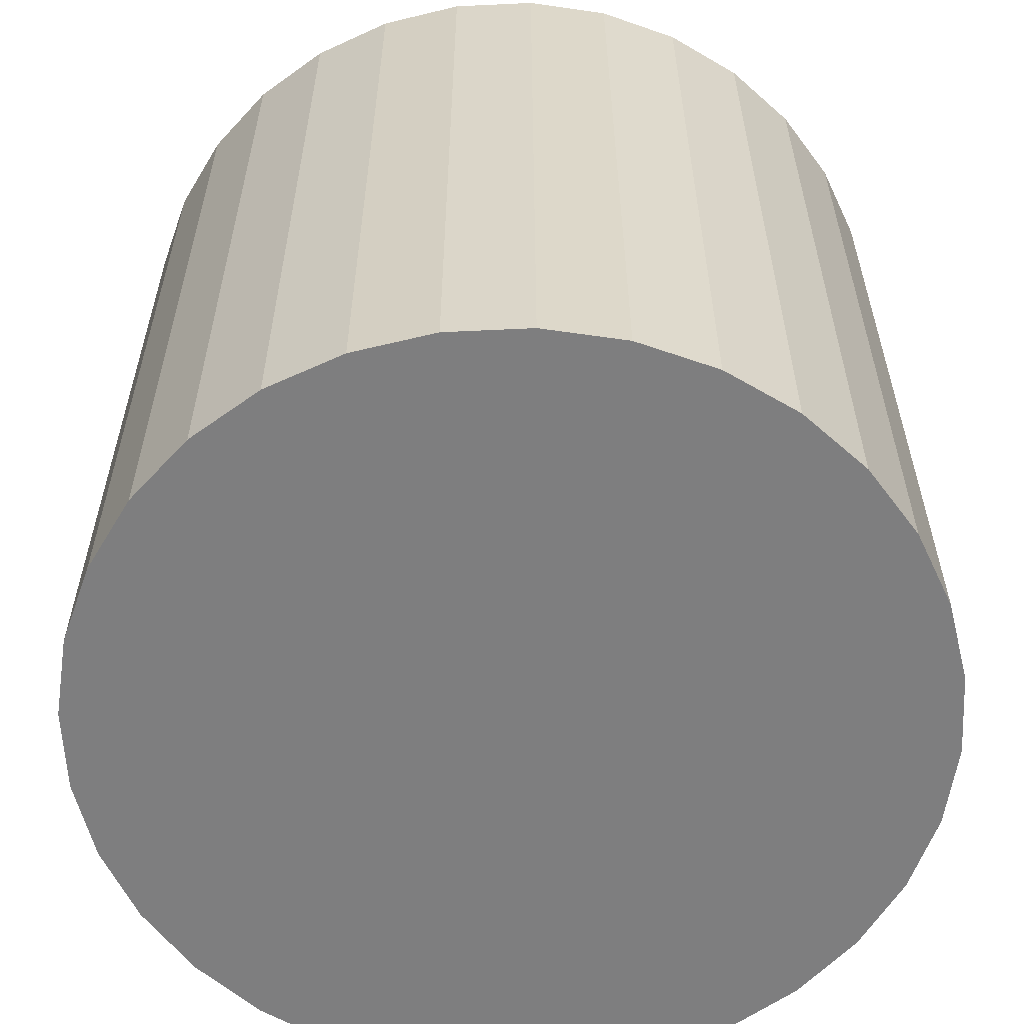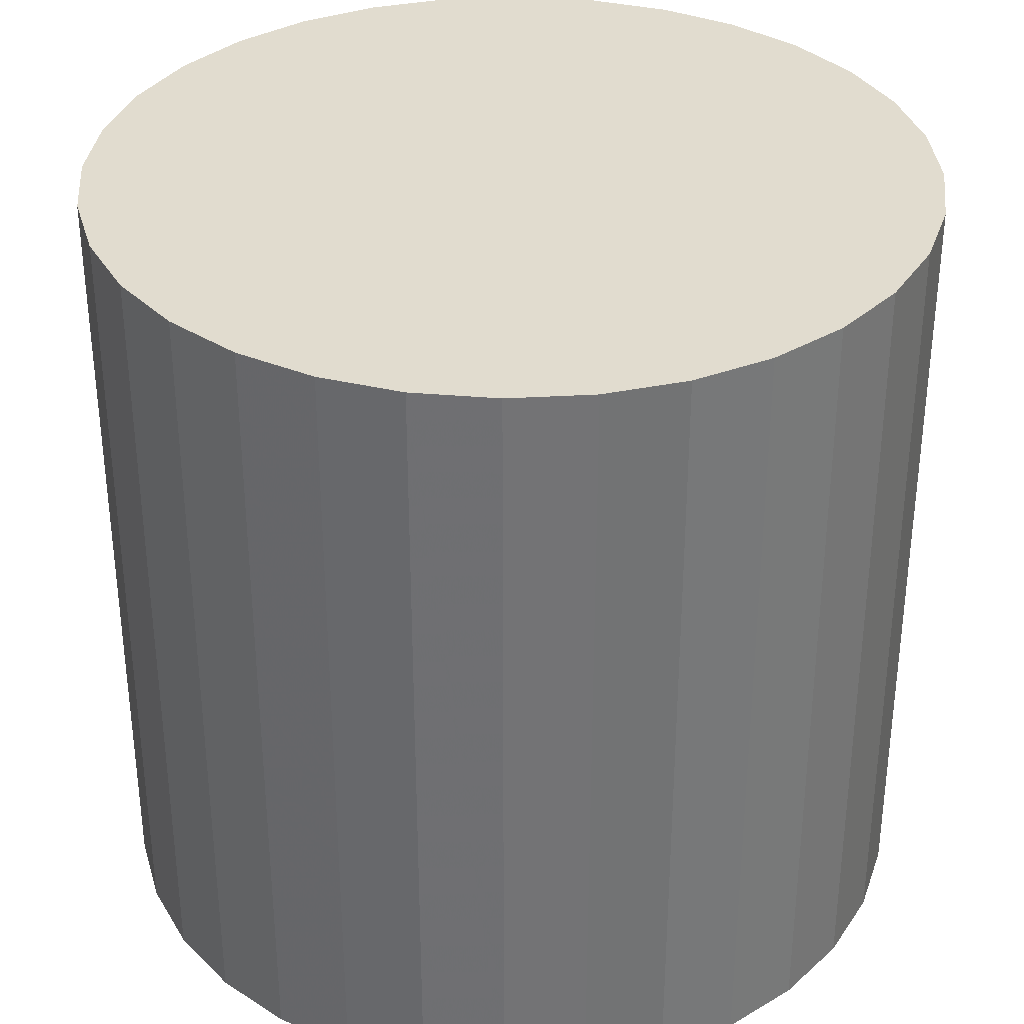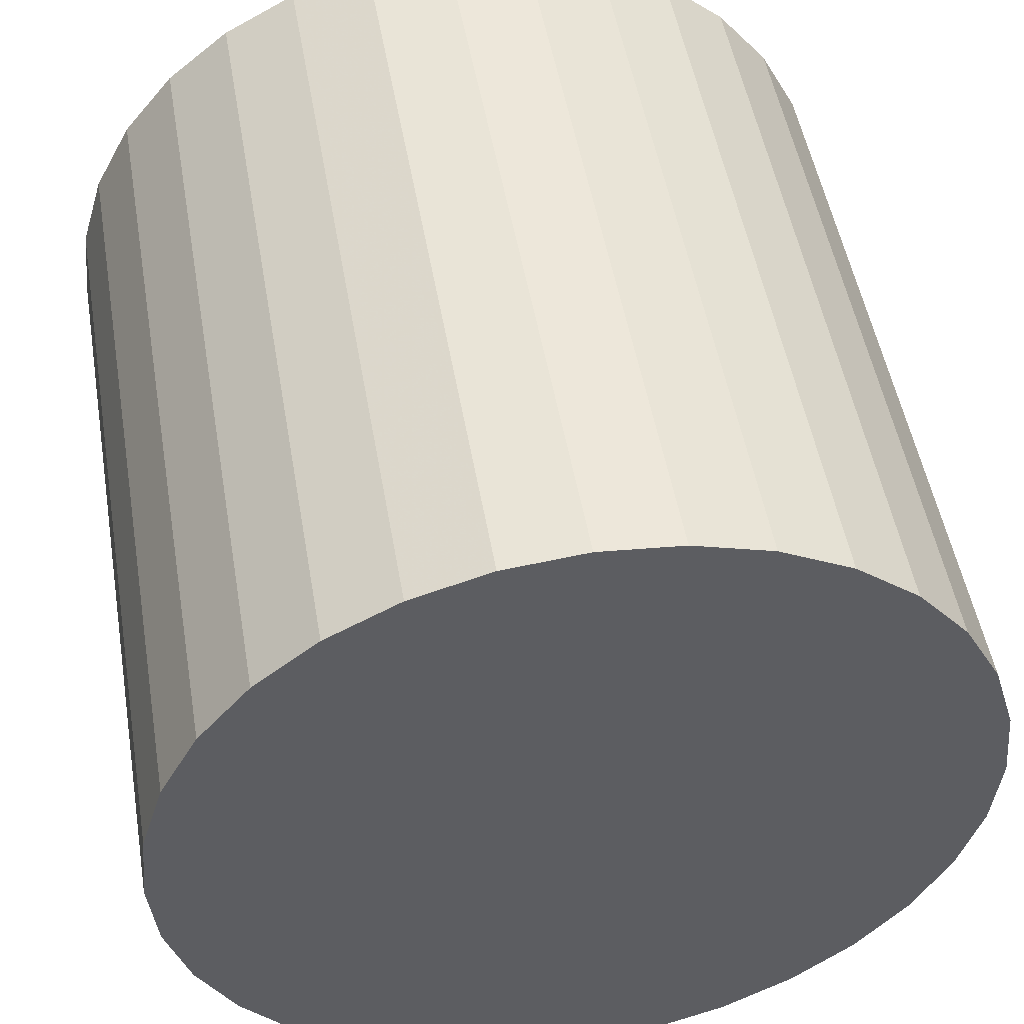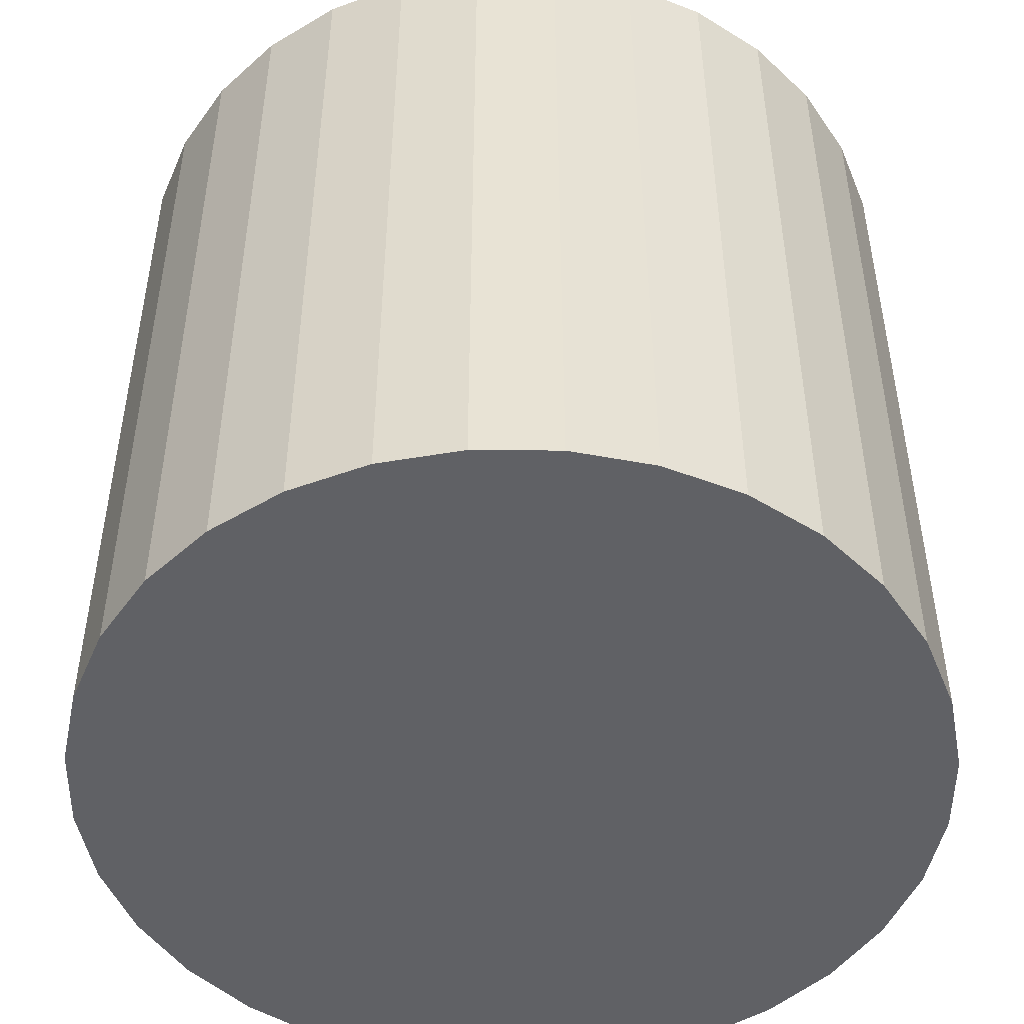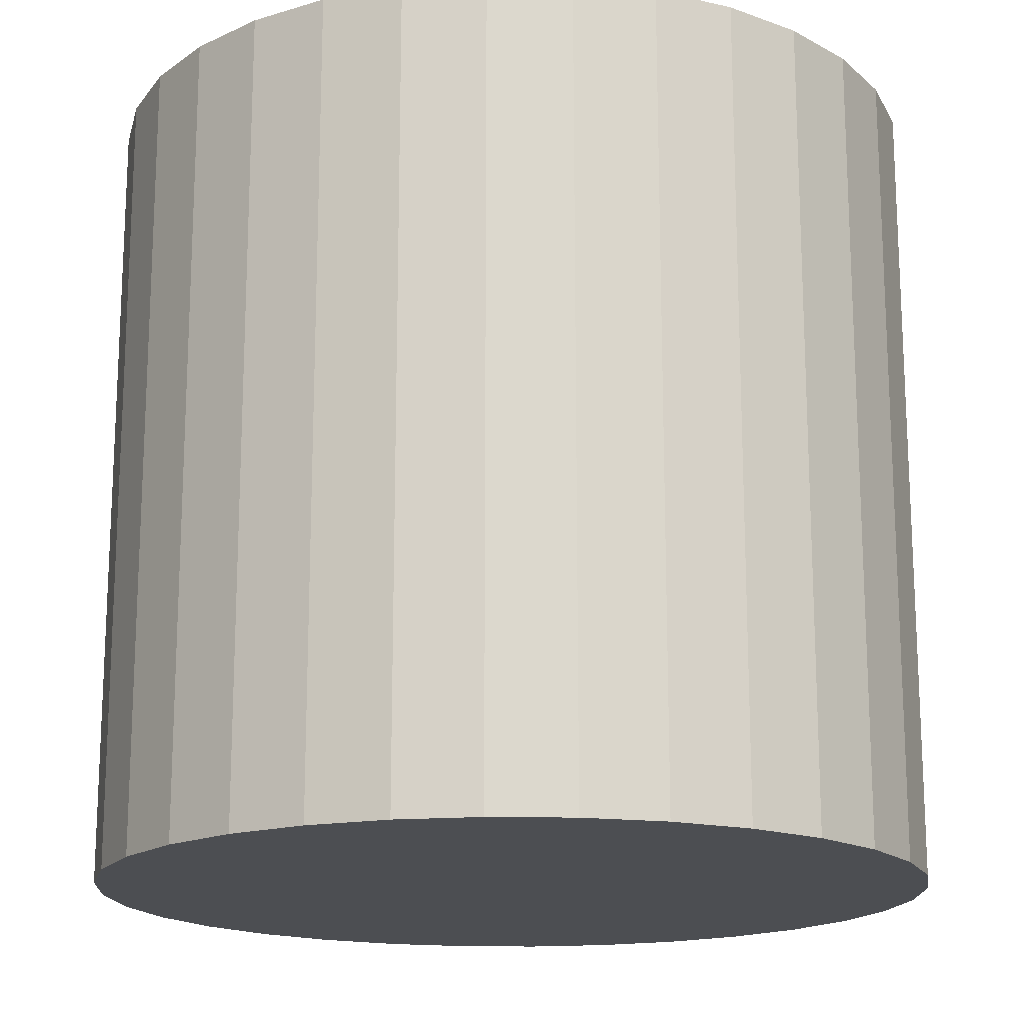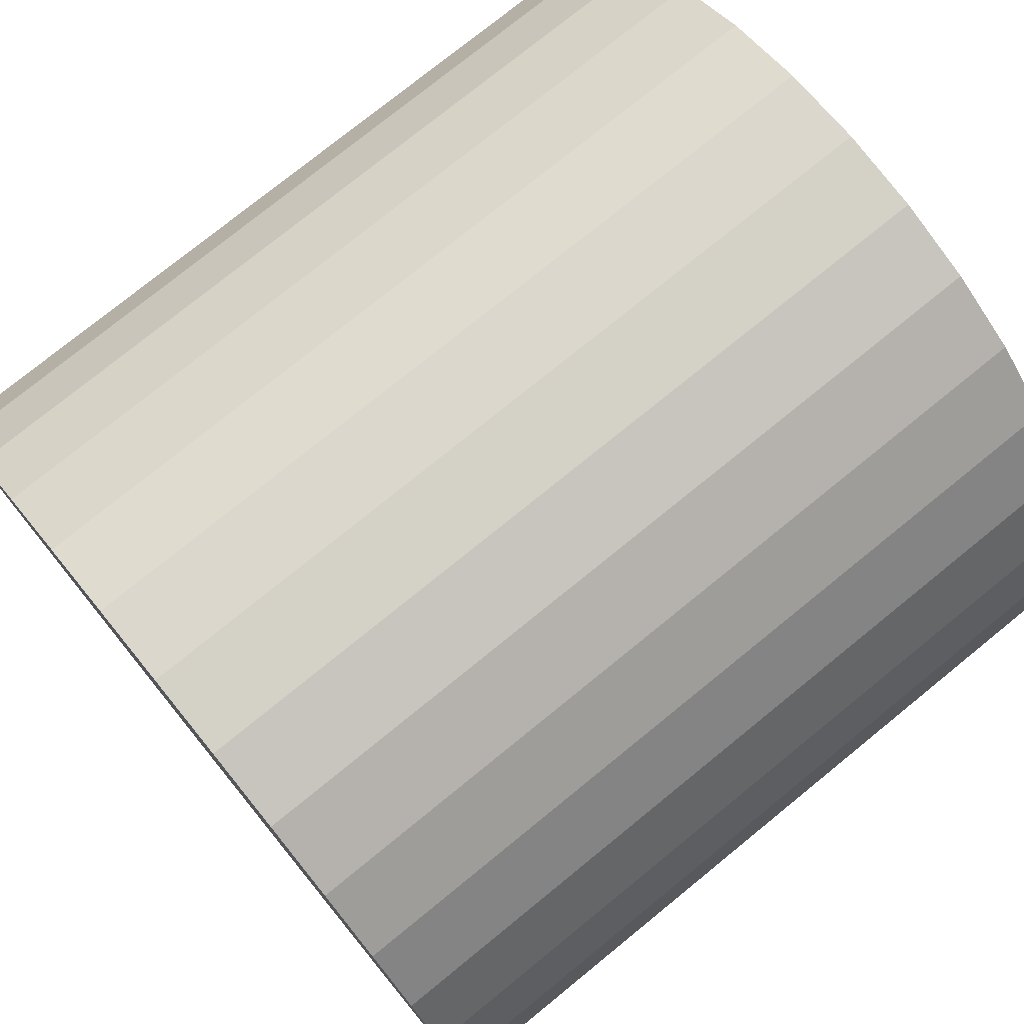
<metadata>
{"format":"obj","ext":"obj","renderer":"f3d","projection":"perspective","resolution":1024,"background":"white","views":[{"elev":-59.4,"azim":75.9,"up":"+Z"},{"elev":34.4,"azim":-133.9,"up":"+Z"},{"elev":49.9,"azim":170.3,"up":"+Y"},{"elev":-49.1,"azim":5.1,"up":"+Z"},{"elev":-17.0,"azim":-131.7,"up":"+Z"},{"elev":76.3,"azim":-129.1,"up":"+Y"}]}
</metadata>
<code>
v 0 0 -0.02671
v 0.02782 0 -0.02671
v 0.02782 0 0.02671
v 0 0 0.02671
v 0.02728 0.005426 -0.02671
v 0.02728 0.005426 0.02671
v 0.0257 0.01064 -0.02671
v 0.0257 0.01064 0.02671
v 0.02313 0.01545 -0.02671
v 0.02313 0.01545 0.02671
v 0.01967 0.01967 -0.02671
v 0.01967 0.01967 0.02671
v 0.01545 0.02313 -0.02671
v 0.01545 0.02313 0.02671
v 0.01064 0.0257 -0.02671
v 0.01064 0.0257 0.02671
v 0.005426 0.02728 -0.02671
v 0.005426 0.02728 0.02671
v 0 0.02782 -0.02671
v 0 0.02782 0.02671
v -0.005426 0.02728 -0.02671
v -0.005426 0.02728 0.02671
v -0.01064 0.0257 -0.02671
v -0.01064 0.0257 0.02671
v -0.01545 0.02313 -0.02671
v -0.01545 0.02313 0.02671
v -0.01967 0.01967 -0.02671
v -0.01967 0.01967 0.02671
v -0.02313 0.01545 -0.02671
v -0.02313 0.01545 0.02671
v -0.0257 0.01064 -0.02671
v -0.0257 0.01064 0.02671
v -0.02728 0.005426 -0.02671
v -0.02728 0.005426 0.02671
v -0.02782 0 -0.02671
v -0.02782 0 0.02671
v -0.02728 -0.005426 -0.02671
v -0.02728 -0.005426 0.02671
v -0.0257 -0.01064 -0.02671
v -0.0257 -0.01064 0.02671
v -0.02313 -0.01545 -0.02671
v -0.02313 -0.01545 0.02671
v -0.01967 -0.01967 -0.02671
v -0.01967 -0.01967 0.02671
v -0.01545 -0.02313 -0.02671
v -0.01545 -0.02313 0.02671
v -0.01064 -0.0257 -0.02671
v -0.01064 -0.0257 0.02671
v -0.005426 -0.02728 -0.02671
v -0.005426 -0.02728 0.02671
v -0 -0.02782 -0.02671
v -0 -0.02782 0.02671
v 0.005426 -0.02728 -0.02671
v 0.005426 -0.02728 0.02671
v 0.01064 -0.0257 -0.02671
v 0.01064 -0.0257 0.02671
v 0.01545 -0.02313 -0.02671
v 0.01545 -0.02313 0.02671
v 0.01967 -0.01967 -0.02671
v 0.01967 -0.01967 0.02671
v 0.02313 -0.01545 -0.02671
v 0.02313 -0.01545 0.02671
v 0.0257 -0.01064 -0.02671
v 0.0257 -0.01064 0.02671
v 0.02728 -0.005426 -0.02671
v 0.02728 -0.005426 0.02671
f 2 1 5
f 2 5 3
f 3 5 6
f 3 6 4
f 5 1 7
f 5 7 6
f 6 7 8
f 6 8 4
f 7 1 9
f 7 9 8
f 8 9 10
f 8 10 4
f 9 1 11
f 9 11 10
f 10 11 12
f 10 12 4
f 11 1 13
f 11 13 12
f 12 13 14
f 12 14 4
f 13 1 15
f 13 15 14
f 14 15 16
f 14 16 4
f 15 1 17
f 15 17 16
f 16 17 18
f 16 18 4
f 17 1 19
f 17 19 18
f 18 19 20
f 18 20 4
f 19 1 21
f 19 21 20
f 20 21 22
f 20 22 4
f 21 1 23
f 21 23 22
f 22 23 24
f 22 24 4
f 23 1 25
f 23 25 24
f 24 25 26
f 24 26 4
f 25 1 27
f 25 27 26
f 26 27 28
f 26 28 4
f 27 1 29
f 27 29 28
f 28 29 30
f 28 30 4
f 29 1 31
f 29 31 30
f 30 31 32
f 30 32 4
f 31 1 33
f 31 33 32
f 32 33 34
f 32 34 4
f 33 1 35
f 33 35 34
f 34 35 36
f 34 36 4
f 35 1 37
f 35 37 36
f 36 37 38
f 36 38 4
f 37 1 39
f 37 39 38
f 38 39 40
f 38 40 4
f 39 1 41
f 39 41 40
f 40 41 42
f 40 42 4
f 41 1 43
f 41 43 42
f 42 43 44
f 42 44 4
f 43 1 45
f 43 45 44
f 44 45 46
f 44 46 4
f 45 1 47
f 45 47 46
f 46 47 48
f 46 48 4
f 47 1 49
f 47 49 48
f 48 49 50
f 48 50 4
f 49 1 51
f 49 51 50
f 50 51 52
f 50 52 4
f 51 1 53
f 51 53 52
f 52 53 54
f 52 54 4
f 53 1 55
f 53 55 54
f 54 55 56
f 54 56 4
f 55 1 57
f 55 57 56
f 56 57 58
f 56 58 4
f 57 1 59
f 57 59 58
f 58 59 60
f 58 60 4
f 59 1 61
f 59 61 60
f 60 61 62
f 60 62 4
f 61 1 63
f 61 63 62
f 62 63 64
f 62 64 4
f 63 1 65
f 63 65 64
f 64 65 66
f 64 66 4
f 65 1 2
f 65 2 66
f 66 2 3
f 66 3 4

</code>
